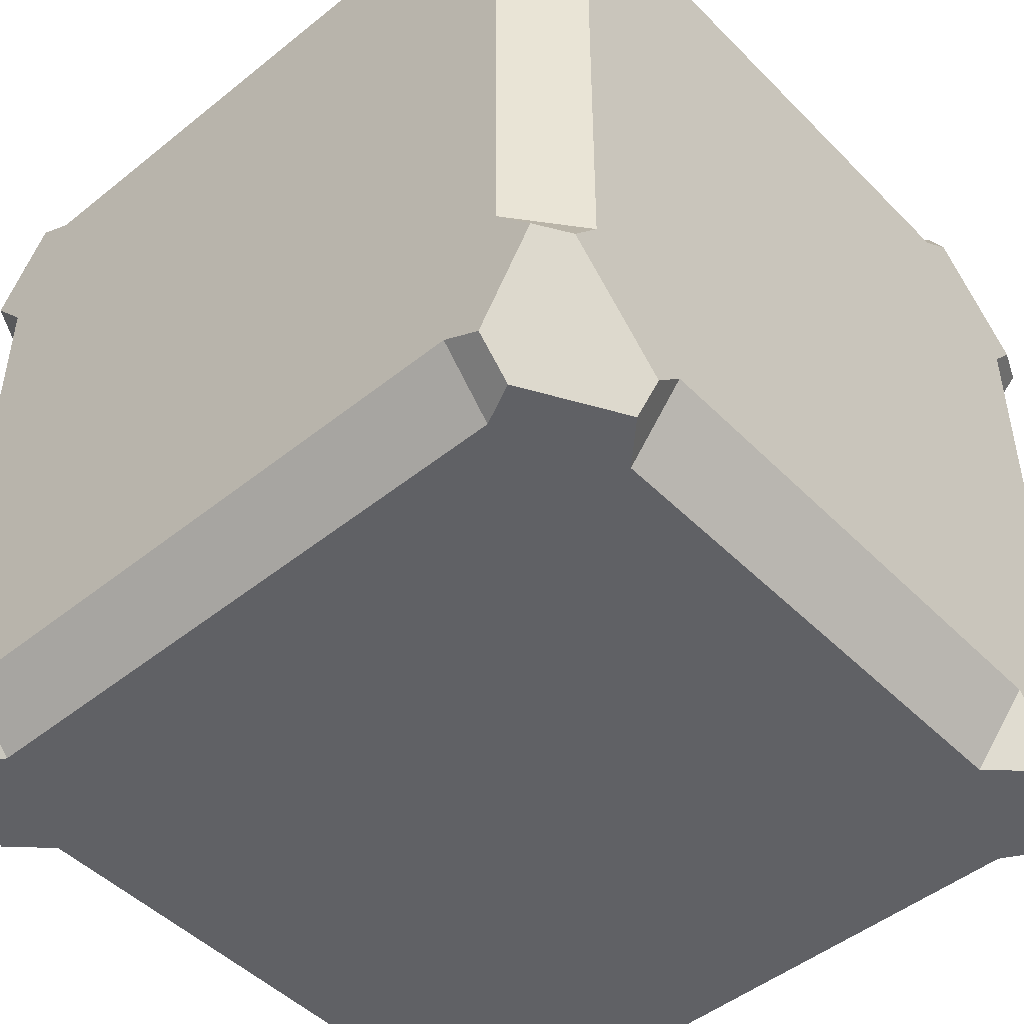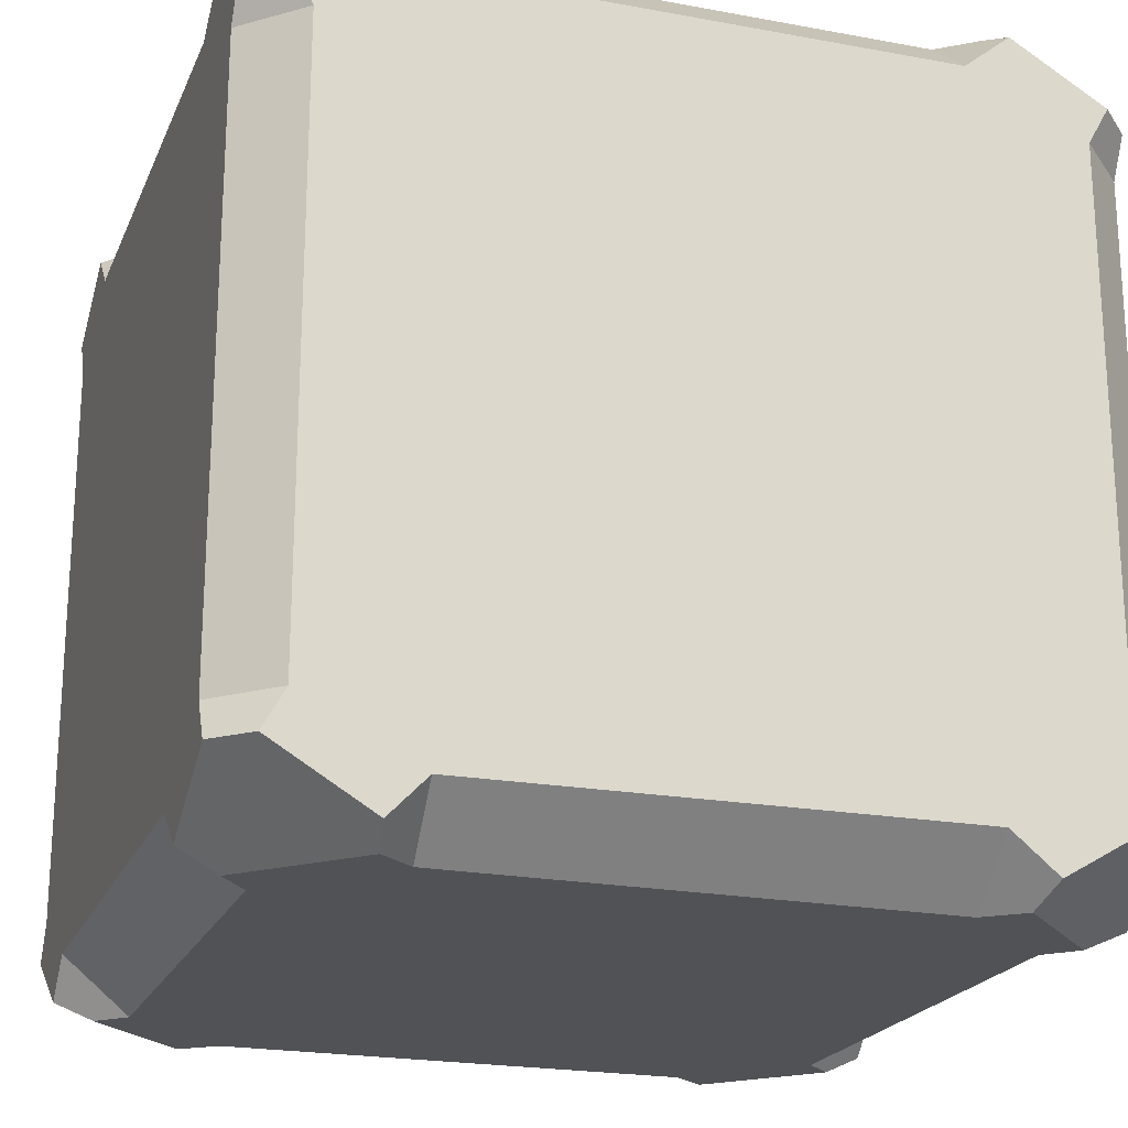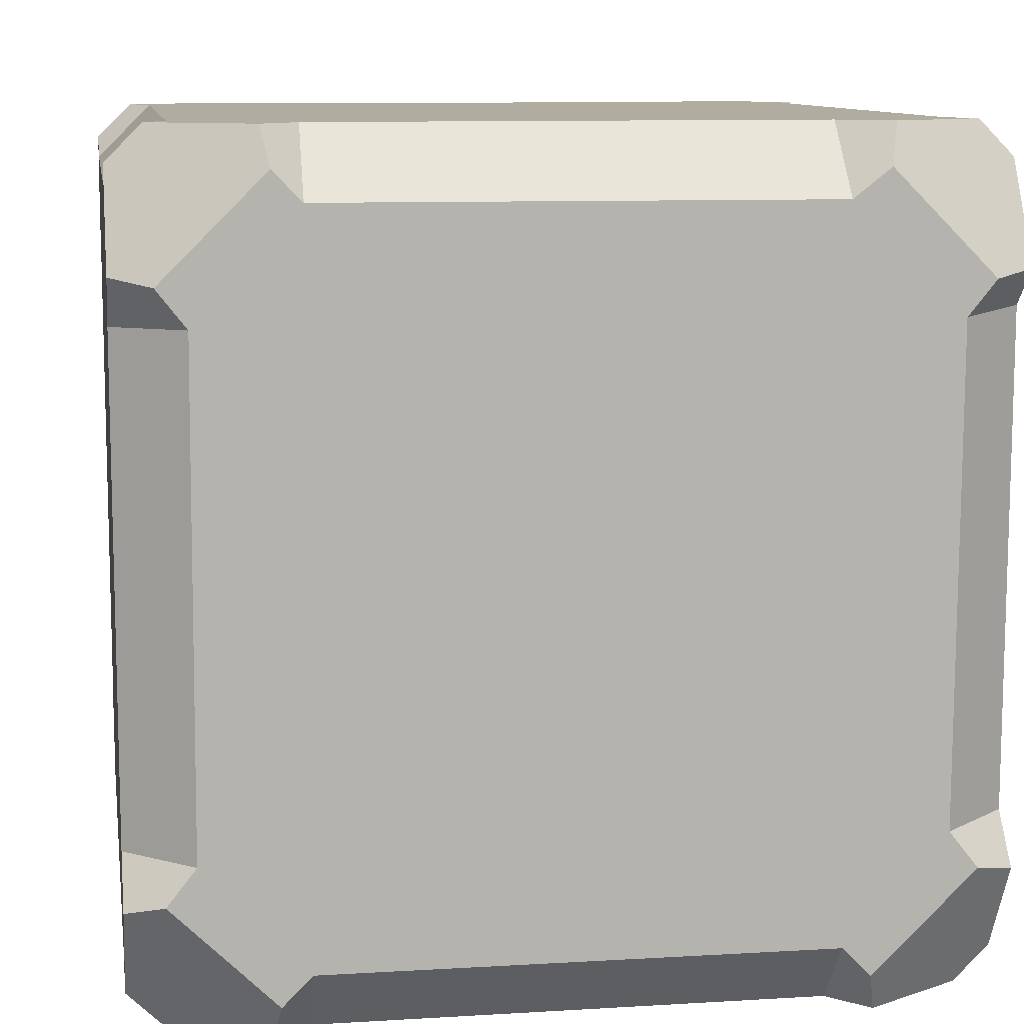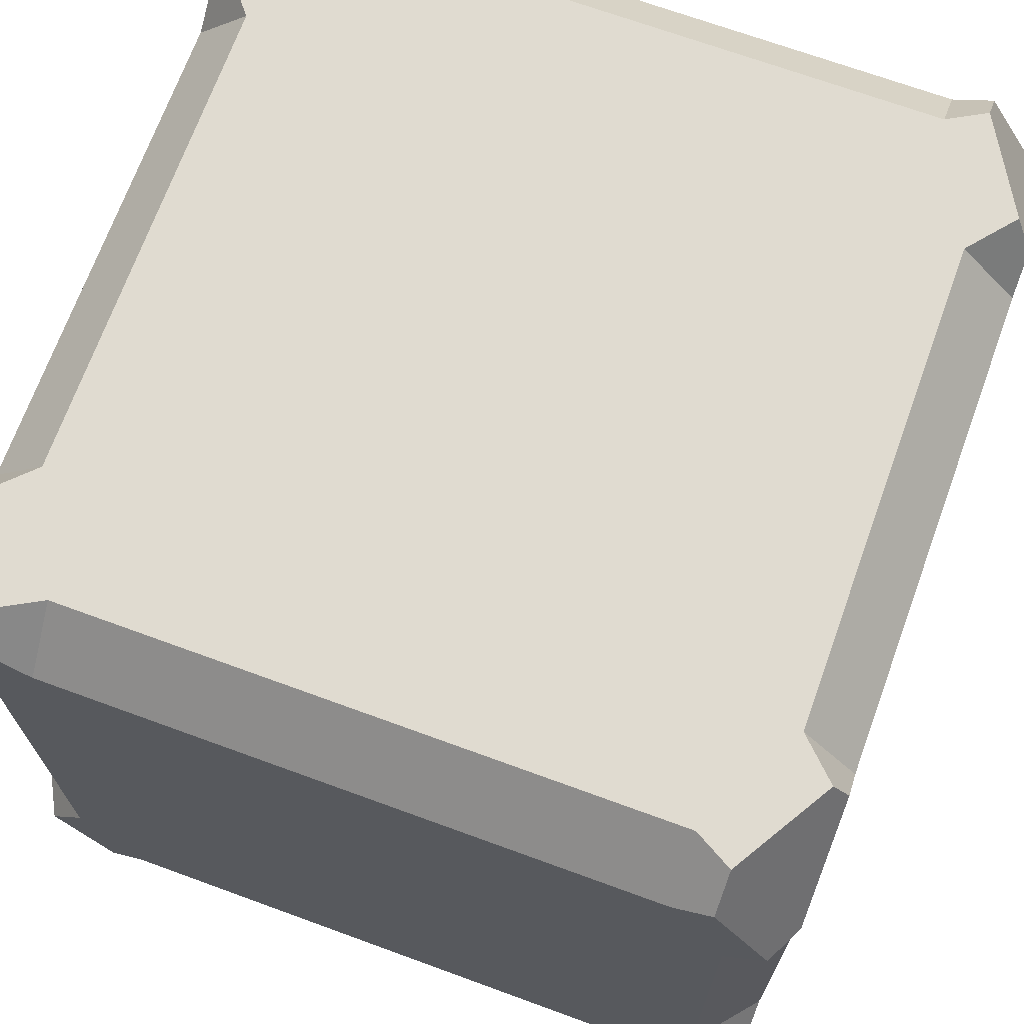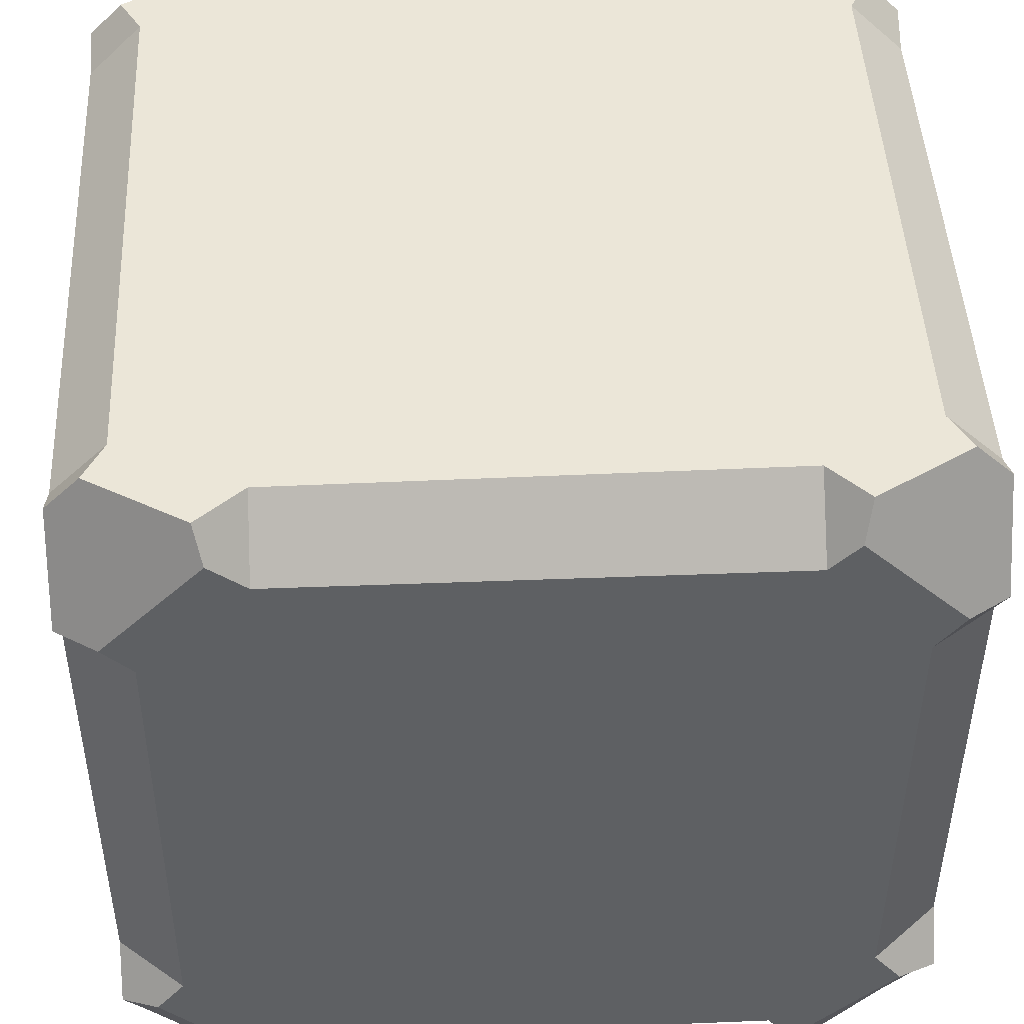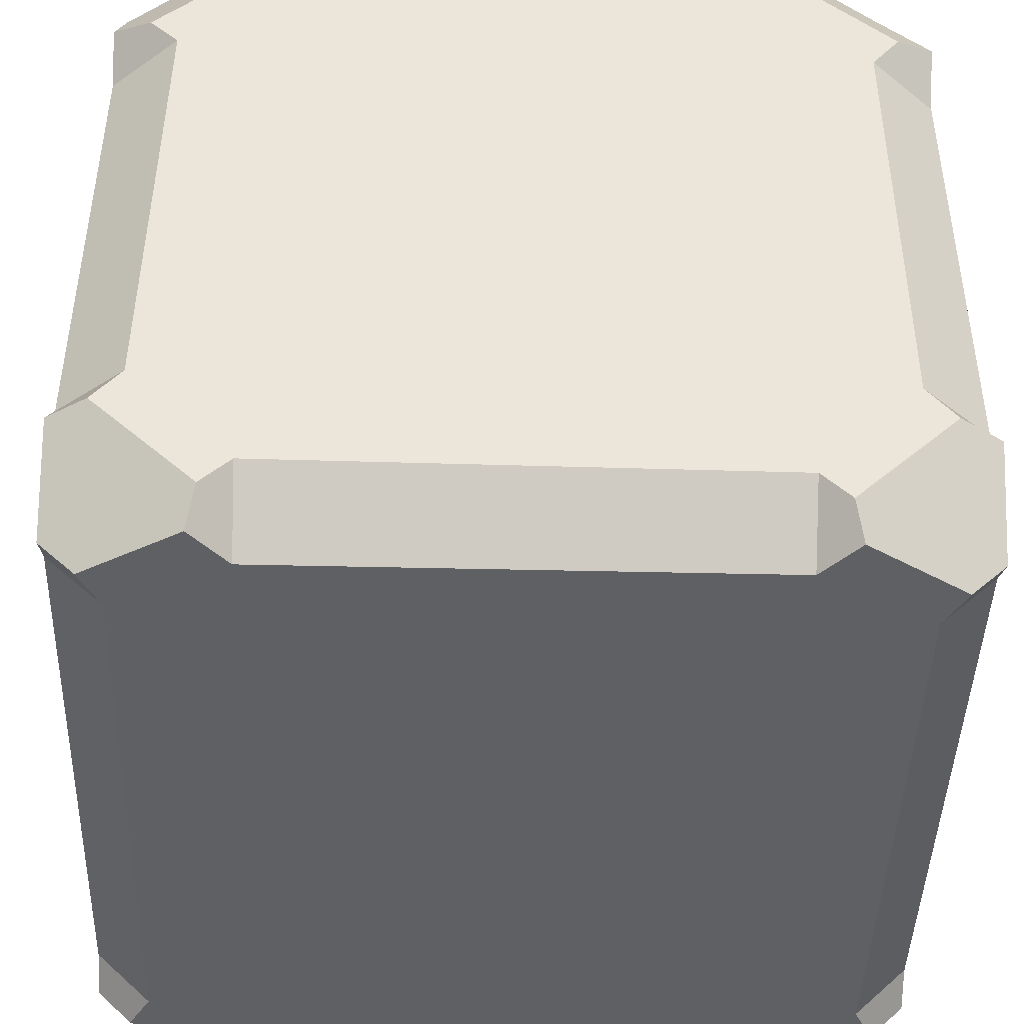
<metadata>
{"format":"obj","ext":"obj","renderer":"f3d","projection":"perspective","resolution":1024,"background":"white","views":[{"elev":-48.3,"azim":131.9,"up":"+Y"},{"elev":-21.3,"azim":-108.6,"up":"+Z"},{"elev":10.1,"azim":170.9,"up":"+Y"},{"elev":69.8,"azim":110.1,"up":"+Y"},{"elev":46.5,"azim":-2.8,"up":"+Y"},{"elev":-44.5,"azim":-1.8,"up":"+Y"}]}
</metadata>
<code>
o Heart_Cube.002
v 0.9274 0.5328 0.2135
v 0.7748 0.5367 0.08457
v 0.8388 0.6185 0.08457
v 0.9274 0.6368 0.1275
v 0.7802 -0.5369 0.08457
v 0.9274 -0.5331 0.208
v 0.9274 -0.6369 0.1215
v 0.8438 -0.618 0.08457
v 0.9274 -0.5328 1.787
v 0.7748 -0.5367 1.915
v 0.8388 -0.6185 1.915
v 0.9274 -0.6368 1.873
v 0.7802 0.5369 1.915
v 0.9274 0.5331 1.792
v 0.9274 0.6369 1.879
v 0.8438 0.618 1.915
v 0.6164 -0.8401 0.08457
v 0.6338 -0.928 0.1258
v 0.5499 -0.7784 1.915
v 0.6301 -0.928 1.878
v 0.6128 -0.8431 1.915
v -0.9296 0.5479 0.2078
v 0.5473 0.928 0.2078
v 0.6301 0.928 0.1218
v 0.6128 0.8431 0.08457
v -0.7825 0.5369 0.08457
v -0.9296 -0.6368 0.1275
v 0.6164 0.8401 1.915
v 0.6338 0.928 1.874
v 0.9274 -0.8026 0.3345
v 0.8467 -0.928 0.2489
v 0.9274 -0.85 0.2477
v 0.9274 -0.8034 1.662
v 0.9274 -0.8507 1.747
v 0.8486 -0.928 1.747
v 0.9274 0.8026 1.665
v 0.8 0.928 1.665
v 0.8467 0.928 1.751
v 0.9274 0.85 1.752
v -0.8411 -0.6185 0.08457
v 0.9274 0.8034 0.3383
v 0.9274 0.8507 0.2534
v 0.8486 0.928 0.2526
v -0.5344 0.928 0.2135
v -0.5383 0.7754 0.08457
v -0.6202 0.8394 0.08457
v -0.6384 0.928 0.1275
v 0.5499 0.7784 0.08457
v -0.7771 -0.5367 0.08457
v 0.5487 0.928 1.787
v 0.5518 0.7748 1.915
v -0.5386 0.7808 1.915
v -0.5347 0.928 1.792
v -0.6385 0.928 1.879
v -0.6197 0.8444 1.915
v -0.9296 0.6307 0.1218
v -0.8448 0.6134 0.08457
v -0.8417 0.617 1.915
v -0.9296 0.6344 1.874
v 0.8009 0.928 0.3383
v -0.9296 -0.5328 0.2135
v -0.8042 0.928 1.665
v -0.9296 0.8473 1.751
v -0.8516 0.928 1.752
v -0.805 0.928 0.3383
v -0.8523 0.928 0.2534
v -0.9296 0.8492 0.2526
v -0.9296 0.5493 1.787
v -0.7764 0.5524 1.915
v -0.7825 -0.5369 1.915
v -0.9296 -0.5331 1.792
v -0.9296 -0.6369 1.879
v -0.846 -0.618 1.915
v -0.5496 -0.928 0.2078
v -0.6323 -0.928 0.1218
v -0.615 -0.8431 0.08457
v -0.6187 -0.8401 1.915
v -0.6361 -0.928 1.874
v -0.9296 0.8015 0.3383
v -0.9296 0.8005 1.665
v -0.9296 -0.8026 1.665
v -0.8022 -0.928 1.665
v -0.849 -0.928 1.751
v -0.9296 -0.85 1.752
v -0.9296 -0.8034 0.3383
v -0.9296 -0.8507 0.2534
v -0.8508 -0.928 0.2526
v 0.5487 -0.928 0.2126
v 0.5518 -0.7748 0.08457
v -0.5521 -0.7784 0.08457
v -0.5509 -0.928 1.787
v -0.5541 -0.7748 1.915
v 0.5473 -0.928 1.792
v -0.8032 -0.928 0.3383
v 0.8009 -0.928 1.662
v 0.8028 -0.928 0.3383
f 28 16 15 39 38 29
f 17 8 7 32 31 18
f 36 14 9 33 30 6 1 41
f 3 25 24 43 42 4
f 2 48 25 3
f 11 21 20 35 34 12
f 10 19 21 11
f 42 41 1 4
f 60 43 24 23
f 5 8 17 89
f 7 6 30 32
f 88 18 31 96
f 13 16 28 51
f 14 36 39 15
f 38 37 50 29
f 34 33 9 12
f 95 35 20 93
f 1 2 3 4
f 5 6 7 8
f 9 10 11 12
f 13 14 15 16
f 88 89 17 18
f 19 93 20 21
f 48 23 24 25
f 50 51 28 29
f 30 96 31 32
f 95 33 34 35
f 36 37 38 39
f 60 41 42 43
f 5 2 1 6
f 13 10 9 14
f 30 33 95 96
f 36 41 60 37
f 58 55 54 64 63 59
f 62 53 50 37 60 23 44 65
f 46 57 56 67 66 47
f 66 65 44 47
f 79 67 56 22
f 52 55 58 69
f 53 62 64 54
f 63 80 68 59
f 44 45 46 47
f 52 53 54 55
f 62 80 63 64
f 79 65 66 67
f 48 45 44 23
f 52 51 50 53
f 62 65 79 80
f 77 73 72 84 83 78
f 81 71 68 80 79 22 61 85
f 40 76 75 87 86 27
f 49 90 76 40
f 86 85 61 27
f 94 87 75 74
f 70 73 77 92
f 71 81 84 72
f 83 82 91 78
f 61 49 40 27
f 70 71 72 73
f 90 74 75 76
f 91 92 77 78
f 81 82 83 84
f 94 85 86 87
f 26 49 61 22
f 70 69 68 71
f 81 85 94 82
f 95 93 91 82 94 74 88 96
f 90 89 88 74
f 19 92 91 93
f 26 22 56 57
f 46 45 26 57
f 68 69 58 59
f 13 51 52 69 70 92 19 10
f 5 89 90 49 26 45 48 2

</code>
